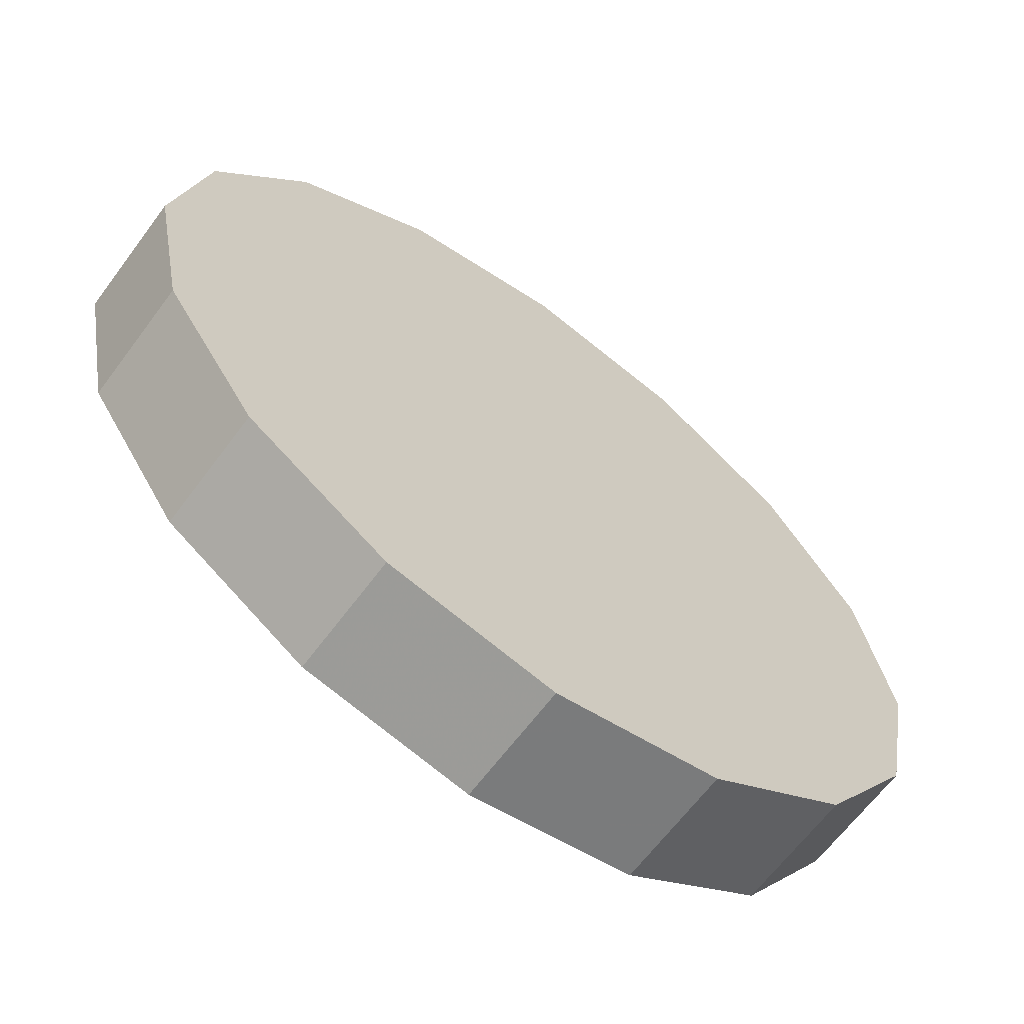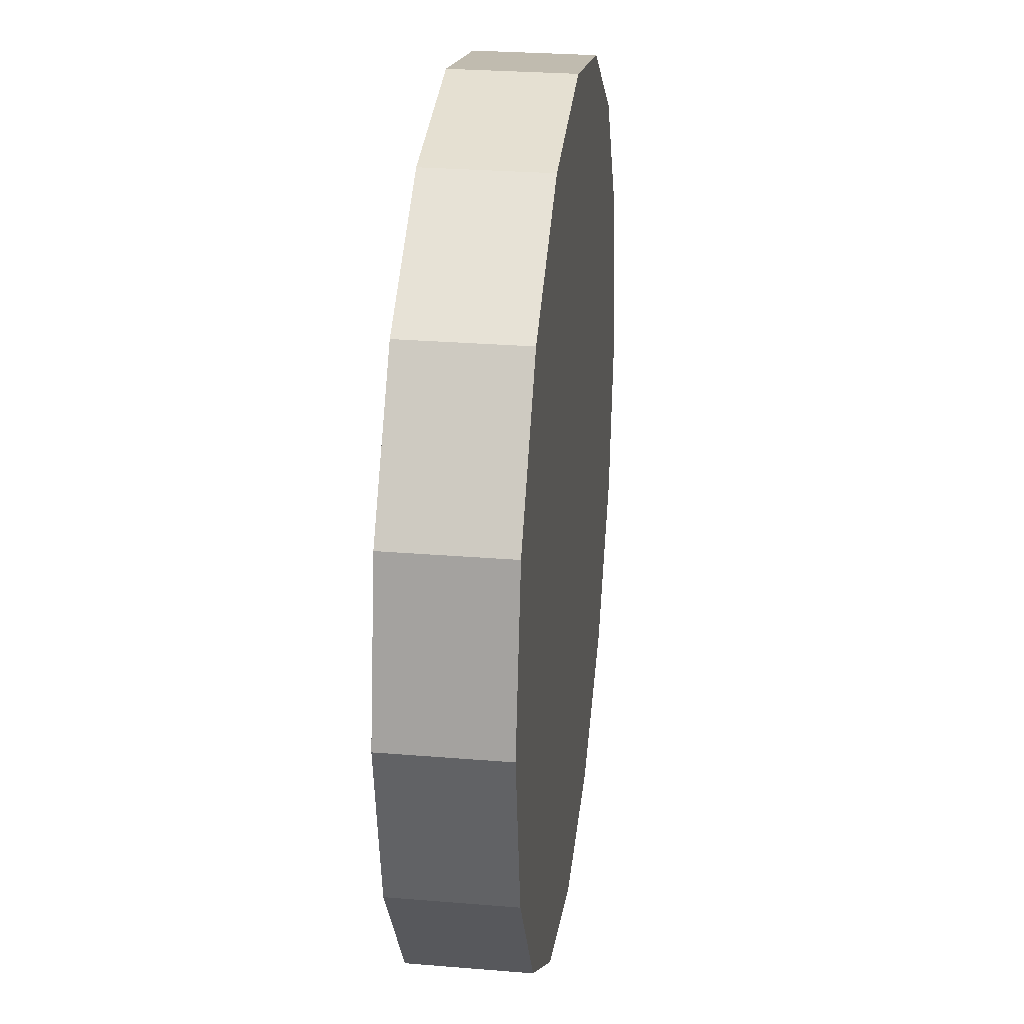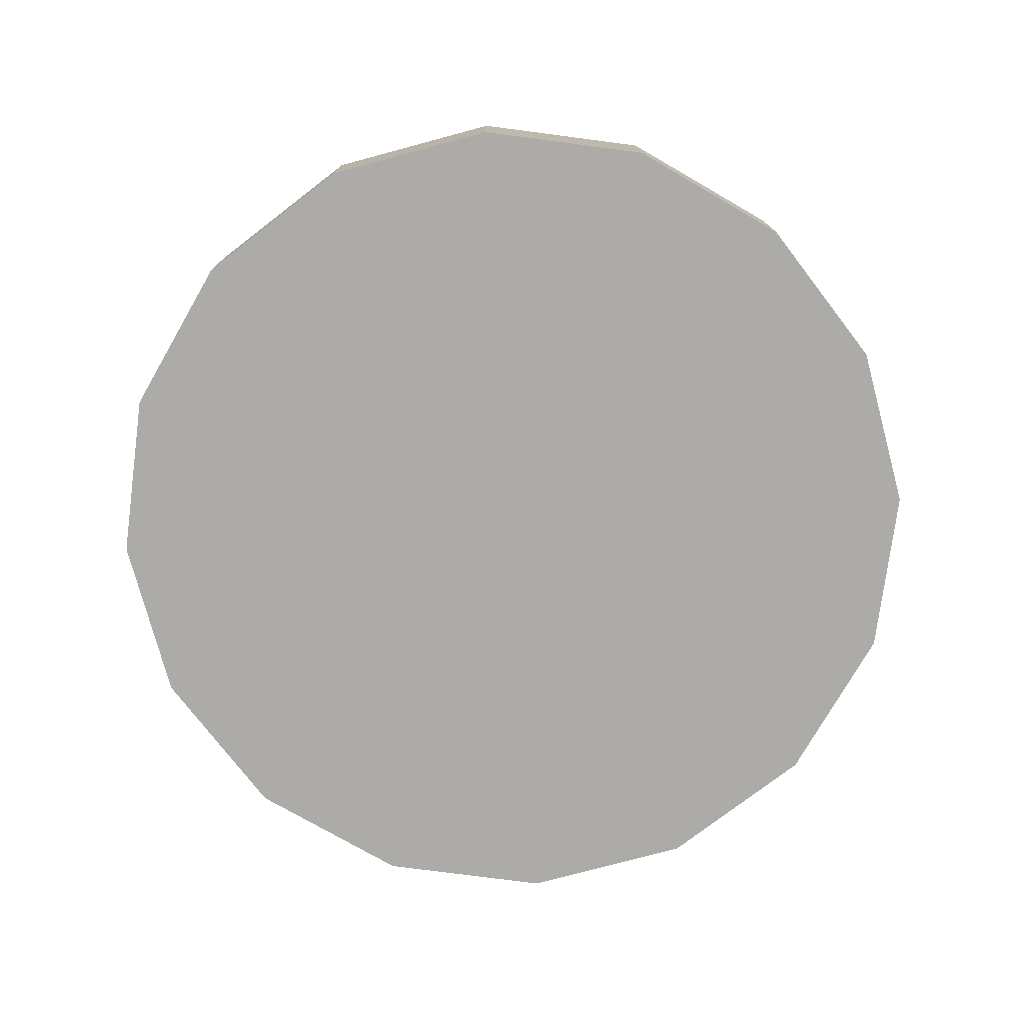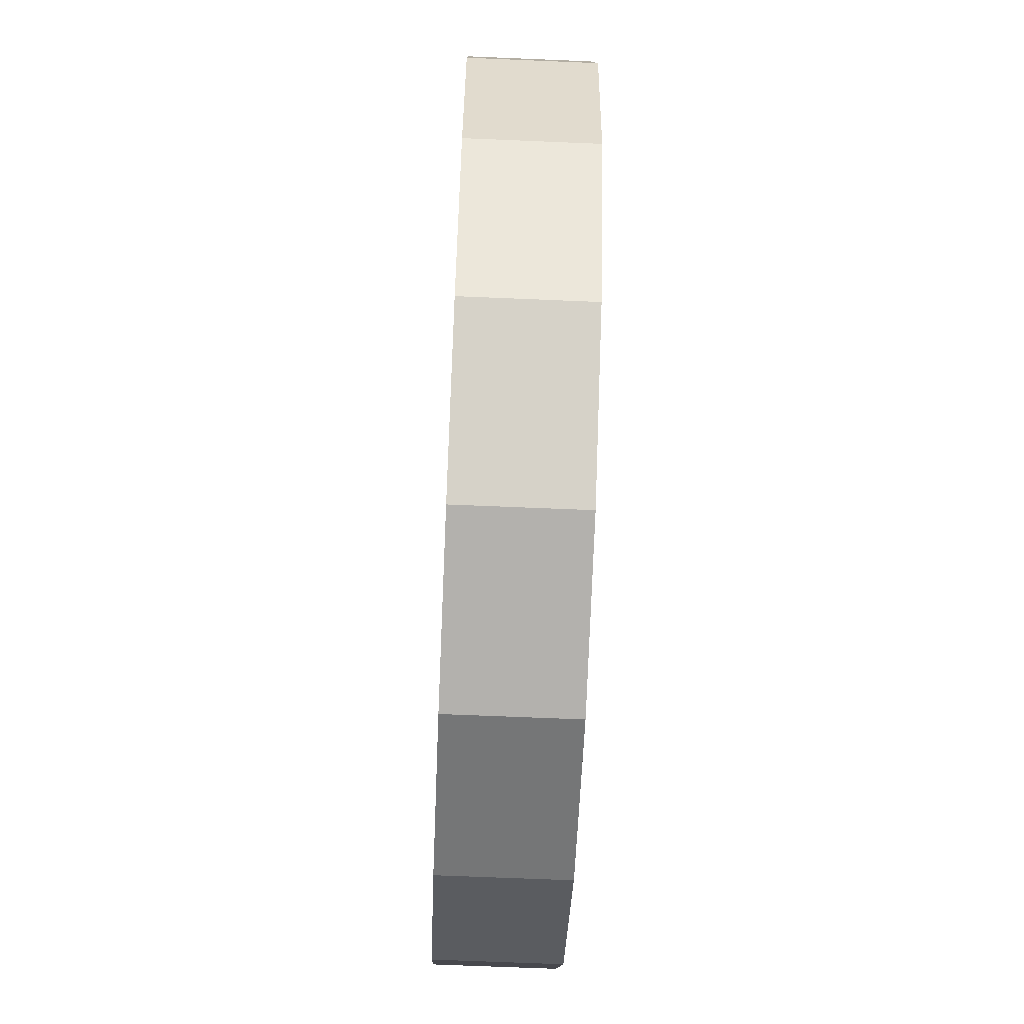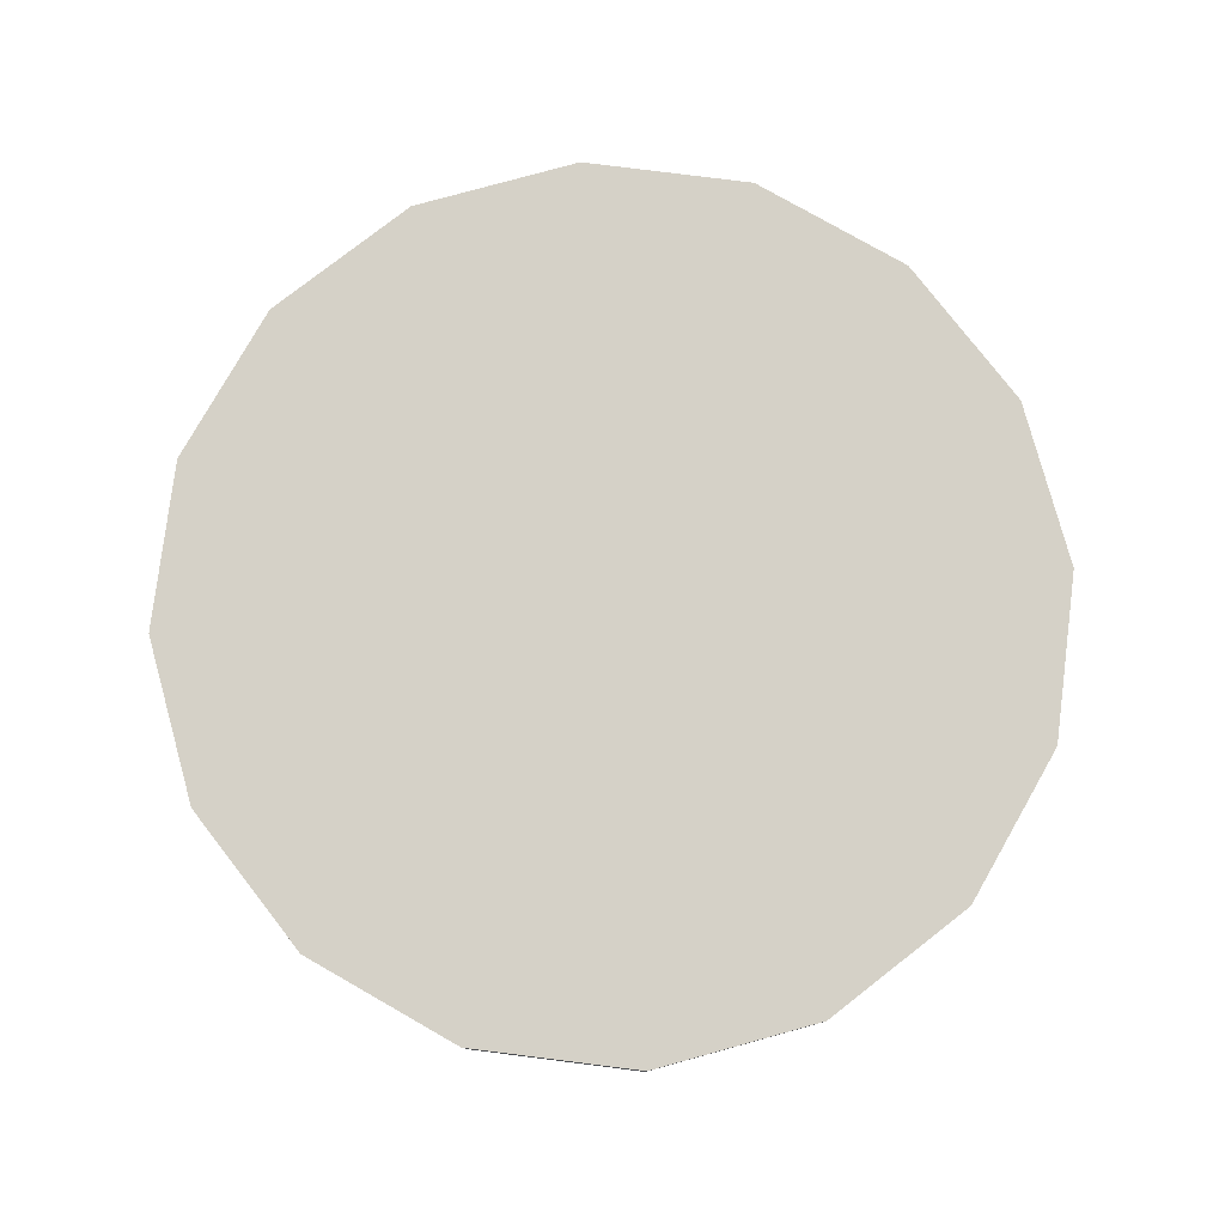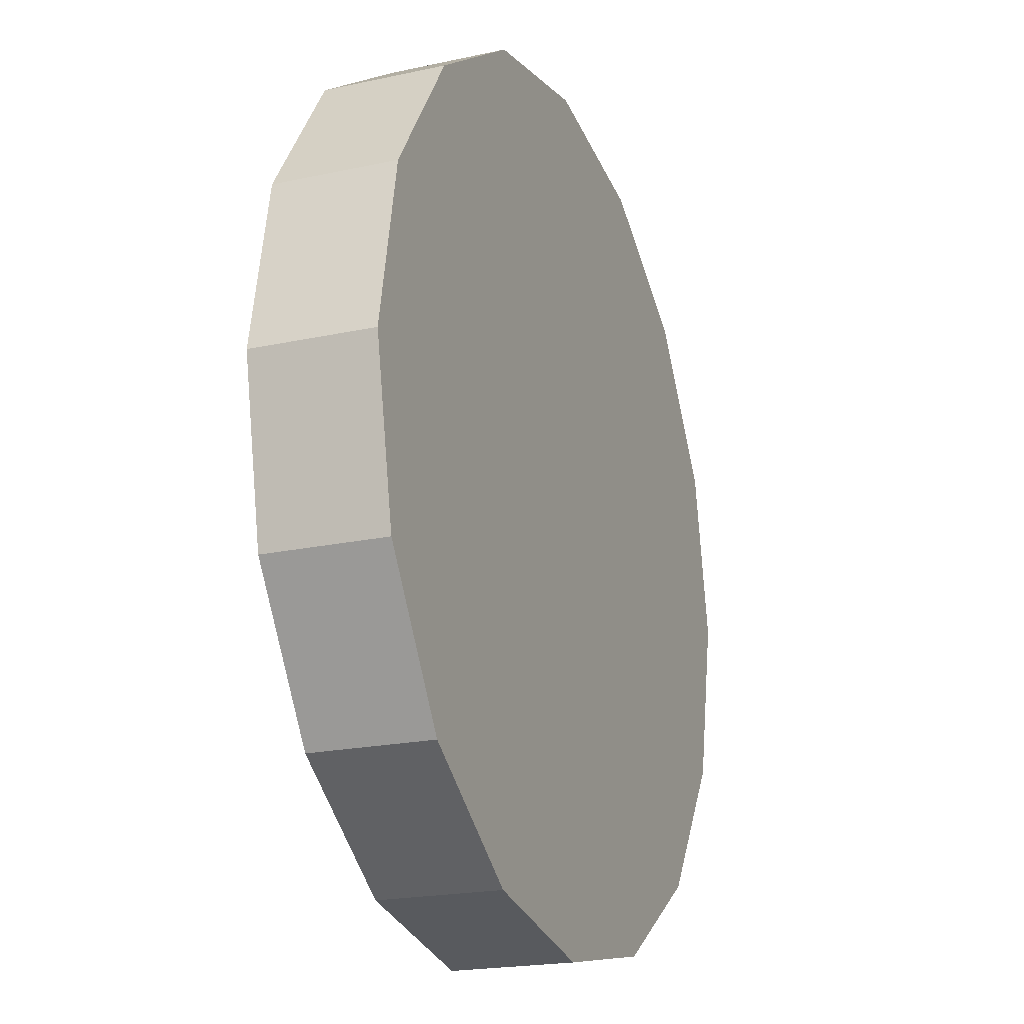
<metadata>
{"format":"obj","ext":"obj","renderer":"f3d","projection":"perspective","resolution":1024,"background":"white","views":[{"elev":-64.7,"azim":143.4,"up":"+Y"},{"elev":27.2,"azim":97.3,"up":"+Y"},{"elev":-76.2,"azim":-176.2,"up":"+Z"},{"elev":-68.0,"azim":87.6,"up":"+Y"},{"elev":79.2,"azim":-116.6,"up":"+Z"},{"elev":-20.3,"azim":111.8,"up":"+Y"}]}
</metadata>
<code>
v -5.078 -2.893 -0.3383
v -5.089 -2.836 -0.3383
v -5.122 -2.788 -0.3383
v -5.17 -2.756 -0.3383
v -5.227 -2.745 -0.3383
v -5.283 -2.756 -0.3383
v -5.332 -2.788 -0.3383
v -5.364 -2.836 -0.3383
v -5.375 -2.893 -0.3383
v -5.364 -2.95 -0.3383
v -5.332 -2.998 -0.3383
v -5.283 -3.03 -0.3383
v -5.227 -3.042 -0.3383
v -5.17 -3.03 -0.3383
v -5.122 -2.998 -0.3383
v -5.089 -2.95 -0.3383
v -5.227 -2.893 -0.3383
v -5.227 -2.893 -0.3383
v -5.227 -2.893 -0.3383
v -5.227 -2.893 -0.3383
v -5.227 -2.893 -0.3383
v -5.227 -2.893 -0.3383
v -5.227 -2.893 -0.3383
v -5.227 -2.893 -0.3383
v -5.227 -2.893 -0.3383
v -5.227 -2.893 -0.3383
v -5.227 -2.893 -0.3383
v -5.227 -2.893 -0.3383
v -5.227 -2.893 -0.3383
v -5.227 -2.893 -0.3383
v -5.227 -2.893 -0.3383
v -5.227 -2.893 -0.3383
v -5.078 -2.893 -0.2983
v -5.089 -2.836 -0.2983
v -5.122 -2.788 -0.2983
v -5.17 -2.756 -0.2983
v -5.227 -2.745 -0.2983
v -5.283 -2.756 -0.2983
v -5.332 -2.788 -0.2983
v -5.364 -2.836 -0.2983
v -5.375 -2.893 -0.2983
v -5.364 -2.95 -0.2983
v -5.332 -2.998 -0.2983
v -5.283 -3.03 -0.2983
v -5.227 -3.042 -0.2983
v -5.17 -3.03 -0.2983
v -5.122 -2.998 -0.2983
v -5.089 -2.95 -0.2983
v -5.227 -2.893 -0.2983
v -5.227 -2.893 -0.2983
v -5.227 -2.893 -0.2983
v -5.227 -2.893 -0.2983
v -5.227 -2.893 -0.2983
v -5.227 -2.893 -0.2983
v -5.227 -2.893 -0.2983
v -5.227 -2.893 -0.2983
v -5.227 -2.893 -0.2983
v -5.227 -2.893 -0.2983
v -5.227 -2.893 -0.2983
v -5.227 -2.893 -0.2983
v -5.227 -2.893 -0.2983
v -5.227 -2.893 -0.2983
v -5.227 -2.893 -0.2983
v -5.227 -2.893 -0.2983
f 33 34 49
f 49 34 50
f 34 35 50
f 50 35 51
f 35 36 51
f 51 36 52
f 36 37 52
f 52 37 53
f 37 38 53
f 53 38 54
f 38 39 54
f 54 39 55
f 39 40 55
f 55 40 56
f 40 41 56
f 56 41 57
f 41 42 57
f 57 42 58
f 42 43 58
f 58 43 59
f 43 44 59
f 59 44 60
f 44 45 60
f 60 45 61
f 45 46 61
f 61 46 62
f 46 47 62
f 62 47 63
f 47 48 63
f 63 48 64
f 48 33 64
f 64 33 49
f 2 1 17
f 2 17 18
f 3 2 18
f 3 18 19
f 4 3 19
f 4 19 20
f 5 4 20
f 5 20 21
f 6 5 21
f 6 21 22
f 7 6 22
f 7 22 23
f 8 7 23
f 8 23 24
f 9 8 24
f 9 24 25
f 10 9 25
f 10 25 26
f 11 10 26
f 11 26 27
f 12 11 27
f 12 27 28
f 13 12 28
f 13 28 29
f 14 13 29
f 14 29 30
f 15 14 30
f 15 30 31
f 16 15 31
f 16 31 32
f 1 16 32
f 1 32 17
f 49 50 17
f 17 50 18
f 50 51 18
f 18 51 19
f 51 52 19
f 19 52 20
f 52 53 20
f 20 53 21
f 53 54 21
f 21 54 22
f 54 55 22
f 22 55 23
f 55 56 23
f 23 56 24
f 56 57 24
f 24 57 25
f 57 58 25
f 25 58 26
f 58 59 26
f 26 59 27
f 59 60 27
f 27 60 28
f 60 61 28
f 28 61 29
f 61 62 29
f 29 62 30
f 62 63 30
f 30 63 31
f 63 64 31
f 31 64 32
f 64 49 32
f 32 49 17
f 1 2 33
f 33 2 34
f 2 3 34
f 34 3 35
f 3 4 35
f 35 4 36
f 4 5 36
f 36 5 37
f 5 6 37
f 37 6 38
f 6 7 38
f 38 7 39
f 7 8 39
f 39 8 40
f 8 9 40
f 40 9 41
f 9 10 41
f 41 10 42
f 10 11 42
f 42 11 43
f 11 12 43
f 43 12 44
f 12 13 44
f 44 13 45
f 13 14 45
f 45 14 46
f 14 15 46
f 46 15 47
f 15 16 47
f 47 16 48
f 16 1 48
f 48 1 33

</code>
